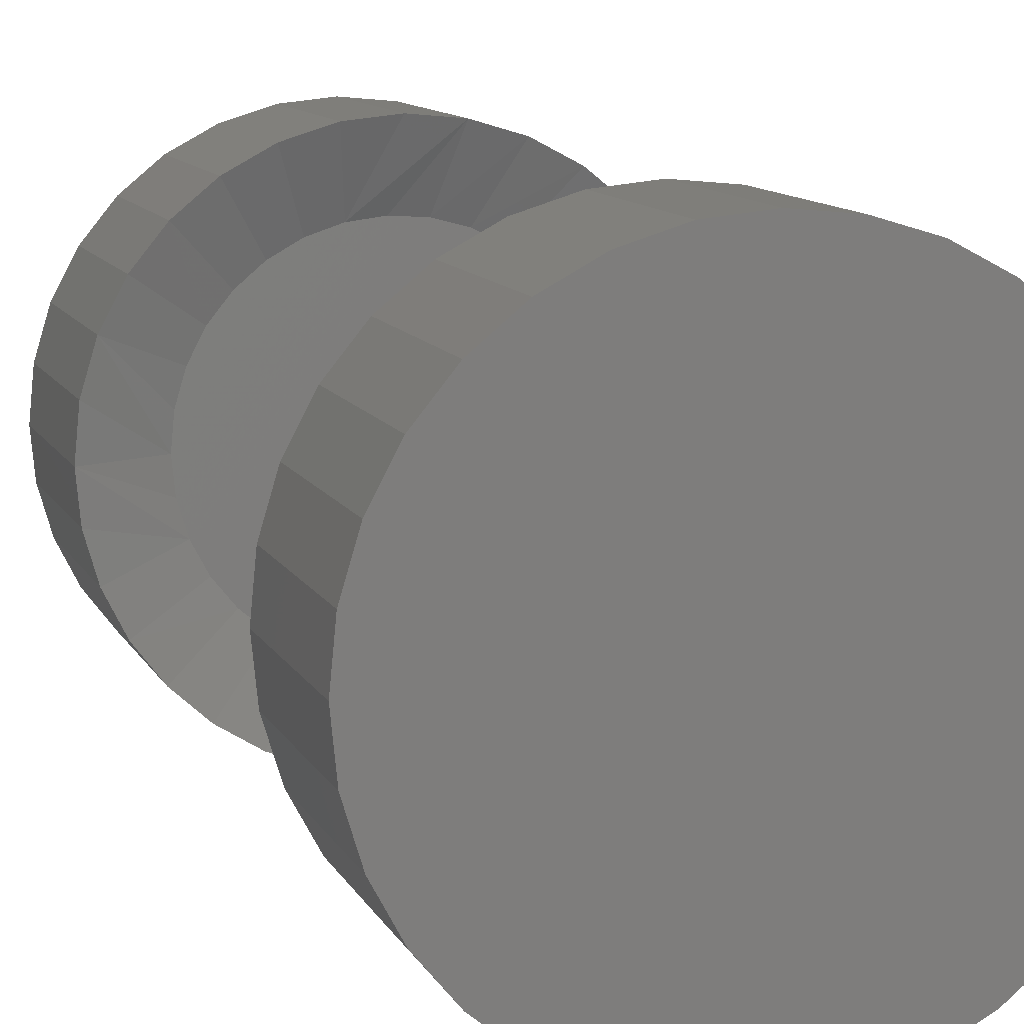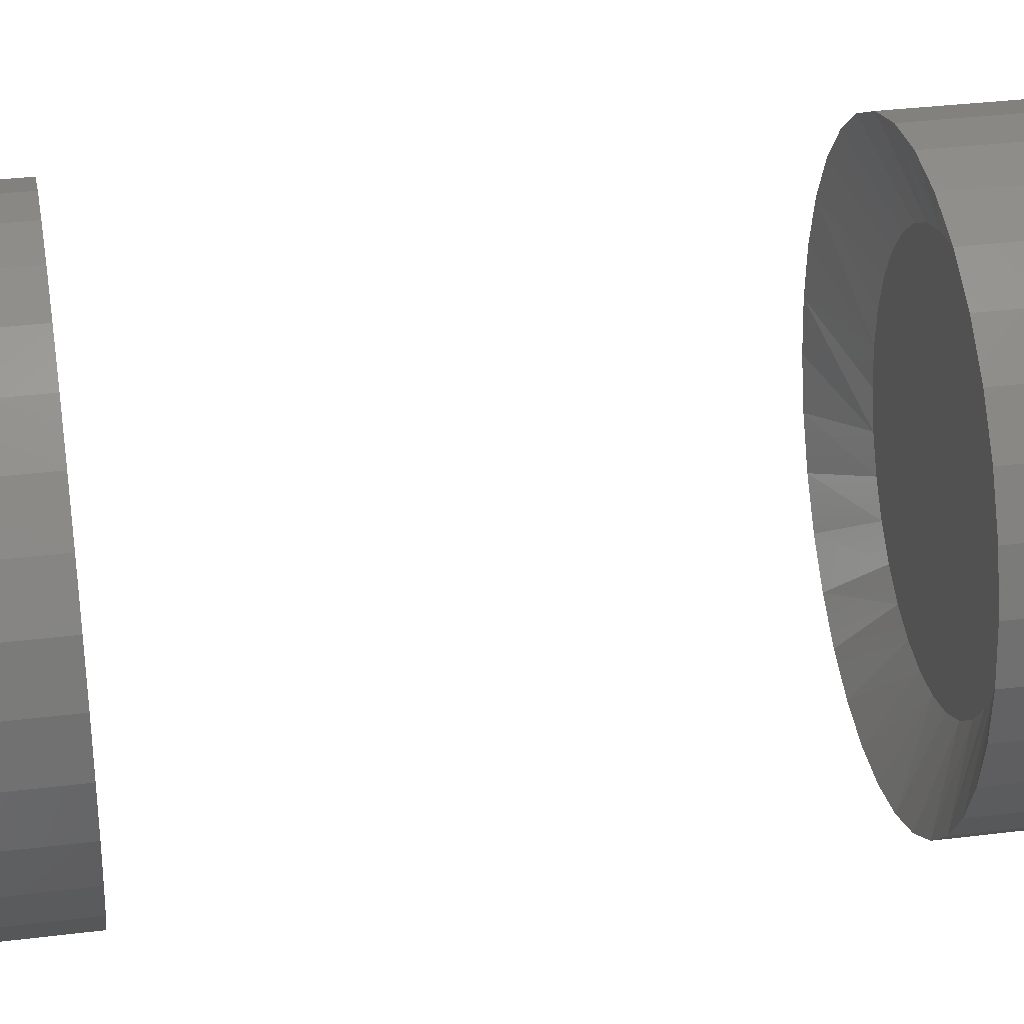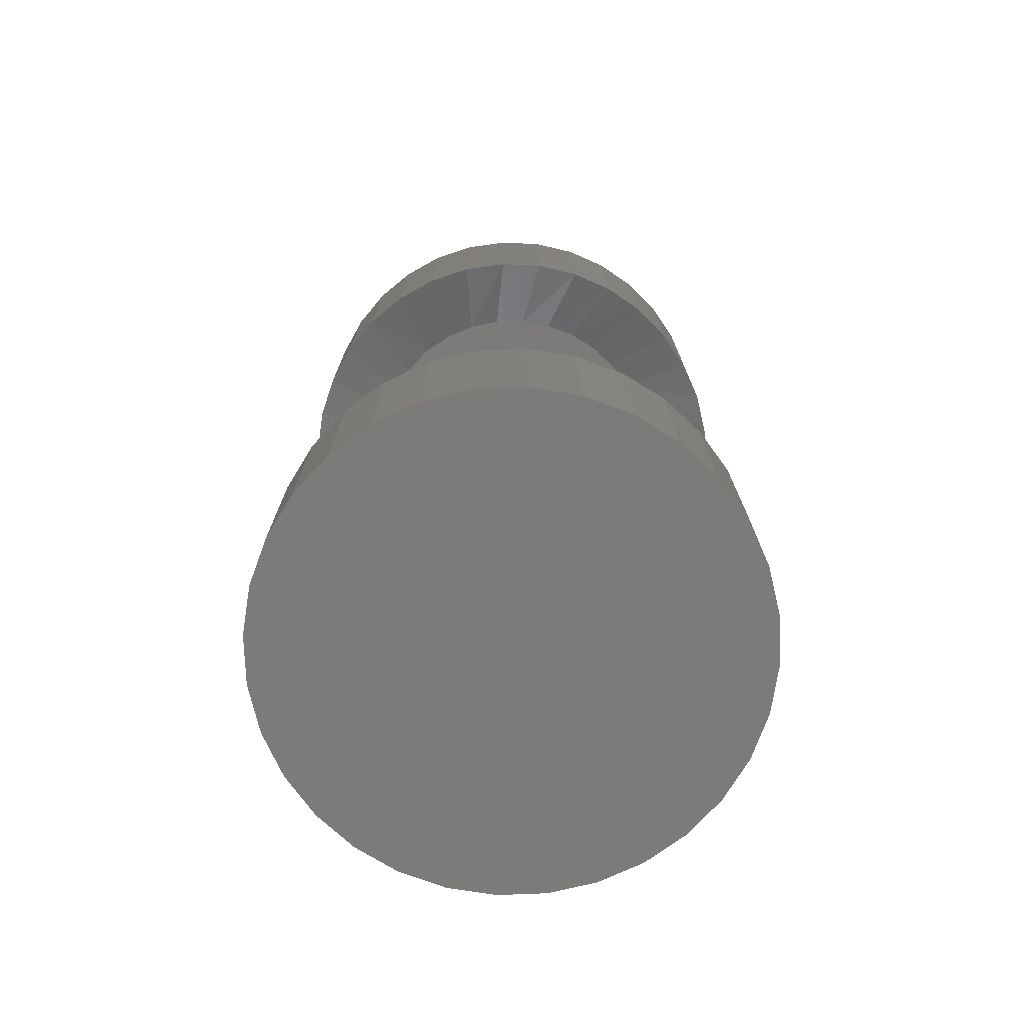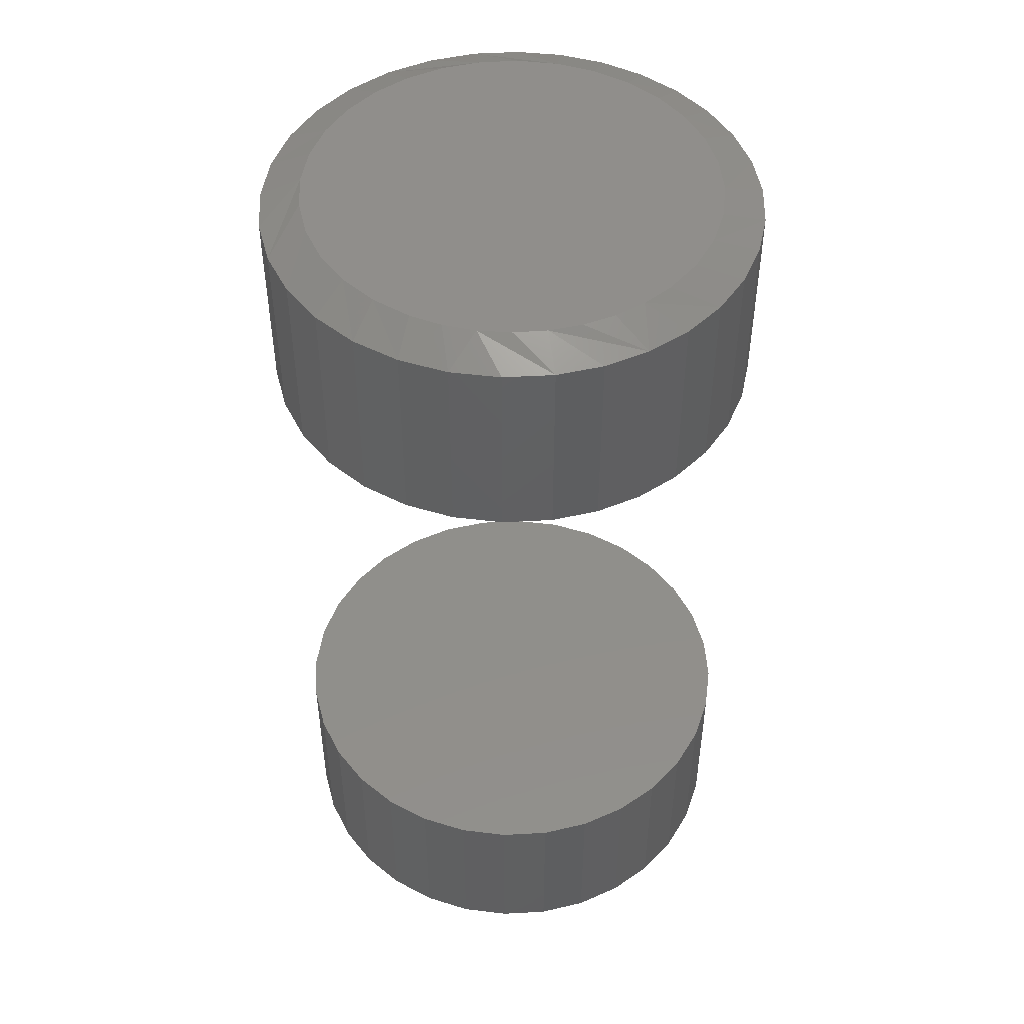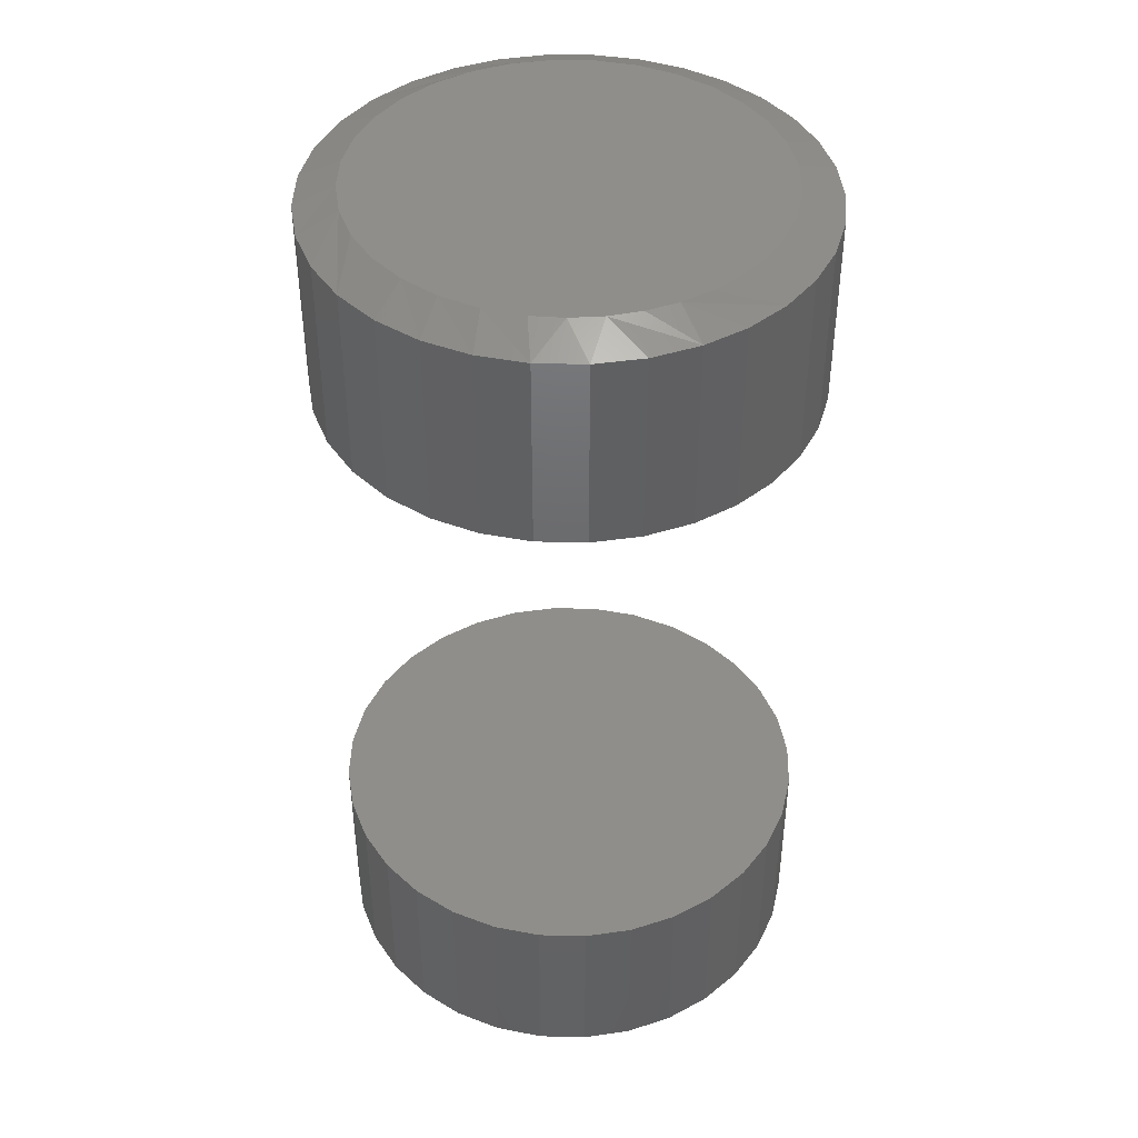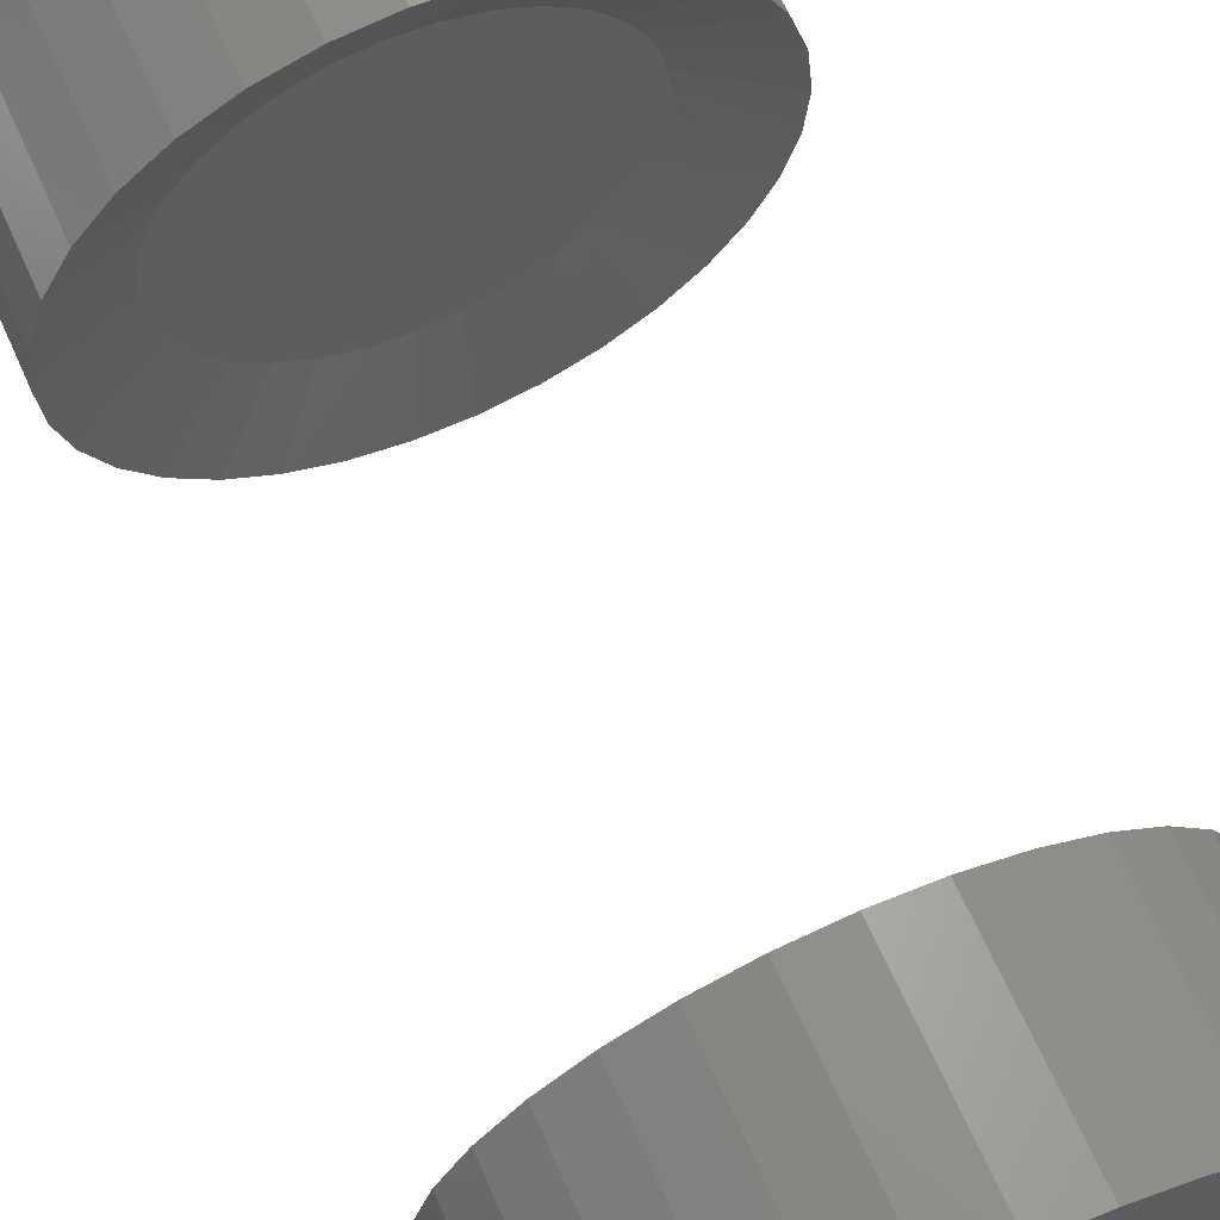
<metadata>
{"format":"stl","ext":"stl","renderer":"f3d","projection":"perspective","resolution":1024,"background":"white","views":[{"elev":10.7,"azim":162.6,"up":"+Y"},{"elev":33.3,"azim":-99.7,"up":"+Y"},{"elev":-74.4,"azim":7.9,"up":"+Z"},{"elev":48.1,"azim":-99.1,"up":"+Z"},{"elev":42.9,"azim":-116.5,"up":"+Z"},{"elev":65.8,"azim":156.0,"up":"+Y"}]}
</metadata>
<code>
# stl→obj: 198 verts, 388 faces
v -0.2344 2.9e-17 0.6246
v -0.2344 -2.661e-12 0.8116
v -0.2298 0.04621 0.6246
v -0.2298 0.04621 0.8116
v -0.2163 0.09064 0.6246
v -0.2163 0.09064 0.8116
v -0.1945 0.1316 0.6246
v -0.1945 0.1316 0.8116
v -0.165 0.1675 0.6246
v -0.165 0.1675 0.8116
v -0.1291 0.1969 0.6246
v -0.1291 0.1969 0.8116
v -0.08817 0.2188 0.6246
v -0.08817 0.2188 0.8116
v -0.04374 0.2323 0.6246
v -0.04374 0.2323 0.8116
v 0.002467 0.2368 0.6246
v 0.002467 0.2368 0.8116
v 0.04867 0.2323 0.6246
v 0.04867 0.2323 0.8116
v 0.0931 0.2188 0.6246
v 0.0931 0.2188 0.8116
v 0.134 0.1969 0.6246
v 0.134 0.1969 0.8116
v 0.1699 0.1675 0.6246
v 0.1699 0.1675 0.8116
v 0.1994 0.1316 0.6246
v 0.1994 0.1316 0.8116
v 0.2213 0.09064 0.6246
v 0.2213 0.09064 0.8116
v 0.2348 0.04621 0.6246
v 0.2348 0.04621 0.8116
v 0.2393 0 0.6246
v 0.2393 1.705e-12 0.8116
v -0.2344 2.9e-17 -0.07812
v -0.2344 2.9e-17 0.09375
v -0.2298 0.04621 -0.07812
v -0.2298 0.04621 0.09375
v -0.2163 0.09064 -0.07812
v -0.2163 0.09064 0.09375
v -0.1945 0.1316 -0.07812
v -0.1945 0.1316 0.09375
v -0.165 0.1675 -0.07812
v -0.165 0.1675 0.09375
v -0.1291 0.1969 -0.07812
v -0.1291 0.1969 0.09375
v -0.08817 0.2188 -0.07812
v -0.08817 0.2188 0.09375
v -0.04374 0.2323 -0.07812
v -0.04374 0.2323 0.09375
v 0.002467 0.2368 -0.07812
v 0.002467 0.2368 0.09375
v 0.04867 0.2323 -0.07812
v 0.04867 0.2323 0.09375
v 0.0931 0.2188 -0.07812
v 0.0931 0.2188 0.09375
v 0.134 0.1969 -0.07812
v 0.134 0.1969 0.09375
v 0.1699 0.1675 -0.07812
v 0.1699 0.1675 0.09375
v 0.1994 0.1316 -0.07812
v 0.1994 0.1316 0.09375
v 0.2213 0.09064 -0.07812
v 0.2213 0.09064 0.09375
v 0.2348 0.04621 -0.07812
v 0.2348 0.04621 0.09375
v 0.2393 0 -0.07812
v 0.2393 0 0.09375
v 0.2353 -0.04352 0.6246
v 0.2353 -0.04352 0.8116
v 0.2233 -0.08556 0.6246
v 0.2233 -0.08556 0.8116
v 0.2038 -0.1247 0.6246
v 0.2038 -0.1247 0.8116
v 0.1775 -0.1596 0.6246
v 0.1775 -0.1596 0.8116
v 0.1452 -0.189 0.6246
v 0.1452 -0.189 0.8116
v 0.108 -0.212 0.6246
v 0.108 -0.212 0.8116
v 0.06728 -0.2278 0.6246
v 0.06728 -0.2278 0.8116
v 0.02432 -0.2358 0.6246
v 0.02432 -0.2358 0.8116
v -0.01939 -0.2358 0.6246
v -0.01939 -0.2358 0.8116
v -0.06235 -0.2278 0.6246
v -0.06235 -0.2278 0.8116
v -0.1031 -0.212 0.6246
v -0.1031 -0.212 0.8116
v -0.1403 -0.189 0.6246
v -0.1403 -0.189 0.8116
v -0.1726 -0.1596 0.6246
v -0.1726 -0.1596 0.8116
v -0.1989 -0.1247 0.6246
v -0.1989 -0.1247 0.8116
v -0.2184 -0.08556 0.6246
v -0.2184 -0.08556 0.8116
v -0.2303 -0.04352 0.6246
v -0.2303 -0.04352 0.8116
v 0.2348 -0.04621 -0.07812
v 0.2348 -0.04621 0.09375
v 0.2213 -0.09064 -0.07812
v 0.2213 -0.09064 0.09375
v 0.1994 -0.1316 -0.07812
v 0.1994 -0.1316 0.09375
v 0.1699 -0.1675 -0.07812
v 0.1699 -0.1675 0.09375
v 0.134 -0.1969 -0.07812
v 0.134 -0.1969 0.09375
v 0.0931 -0.2188 -0.07812
v 0.0931 -0.2188 0.09375
v 0.04867 -0.2323 -0.07812
v 0.04867 -0.2323 0.09375
v 0.002467 -0.2368 -0.07812
v 0.002467 -0.2368 0.09375
v -0.04374 -0.2323 -0.07812
v -0.04374 -0.2323 0.09375
v -0.08817 -0.2188 -0.07812
v -0.08817 -0.2188 0.09375
v -0.1291 -0.1969 -0.07812
v -0.1291 -0.1969 0.09375
v -0.165 -0.1675 -0.07812
v -0.165 -0.1675 0.09375
v -0.1945 -0.1316 -0.07812
v -0.1945 -0.1316 0.09375
v -0.2163 -0.09064 -0.07812
v -0.2163 -0.09064 0.09375
v -0.2298 -0.04621 -0.07812
v -0.2298 -0.04621 0.09375
v 0.0377 0.1591 0.6562
v 0.006643 0.1629 0.6562
v -0.1525 0.05034 0.6562
v -0.1584 0.02548 0.6562
v -0.1604 -1.41e-12 0.6562
v 0.1654 -1.41e-12 0.6562
v 0.1623 0.03153 0.6562
v 0.1188 0.1141 0.6562
v 0.1385 0.08964 0.6562
v 0.1532 0.06179 0.6562
v 0.09482 0.1342 0.6562
v 0.06745 0.1494 0.6562
v -0.08318 0.1386 0.6562
v -0.05492 0.1525 0.6562
v -0.02461 0.1607 0.6562
v -0.1083 0.1195 0.6562
v -0.1293 0.09576 0.6562
v -0.1427 0.07396 0.6562
v -0.1427 -0.07396 0.6562
v -0.1525 -0.05034 0.6562
v -0.1584 -0.02548 0.6562
v -0.08318 -0.1386 0.6562
v -0.1083 -0.1195 0.6562
v -0.1293 -0.09576 0.6562
v -0.02461 -0.1607 0.6562
v -0.05492 -0.1525 0.6562
v 0.1532 -0.06179 0.6562
v 0.1623 -0.03153 0.6562
v 0.09482 -0.1342 0.6562
v 0.06745 -0.1494 0.6562
v 0.0377 -0.1591 0.6562
v 0.006643 -0.1629 0.6562
v 0.1188 -0.1141 0.6562
v 0.1385 -0.08964 0.6562
v -0.03047 0.1955 0.8281
v 0.04533 0.1935 0.8281
v 0.007547 0.1981 0.8281
v -0.06735 0.1855 0.8281
v 0.08152 0.1817 0.8281
v -0.06735 -0.1855 0.8281
v -0.03047 -0.1955 0.8281
v 0.04533 -0.1935 0.8281
v 0.007547 -0.1981 0.8281
v 0.1148 0.1633 0.8281
v -0.1017 0.1686 0.8281
v 0.144 0.1388 0.8281
v -0.1323 0.1453 0.8281
v 0.168 0.1091 0.8281
v -0.1579 0.1165 0.8281
v 0.1859 0.07517 0.8281
v -0.1741 0.08998 0.8281
v -0.186 0.06124 0.8281
v 0.1969 0.03836 0.8281
v -0.1933 0.031 0.8281
v 0.2007 2.037e-12 0.8281
v -0.1957 2.037e-12 0.8281
v 0.1969 -0.03836 0.8281
v -0.1933 -0.031 0.8281
v 0.1859 -0.07517 0.8281
v -0.186 -0.06124 0.8281
v 0.168 -0.1091 0.8281
v -0.1741 -0.08998 0.8281
v -0.1579 -0.1165 0.8281
v 0.144 -0.1388 0.8281
v -0.1323 -0.1453 0.8281
v 0.1148 -0.1633 0.8281
v -0.1017 -0.1686 0.8281
v 0.08152 -0.1817 0.8281
f 1 2 3
f 3 2 4
f 3 4 5
f 5 4 6
f 5 6 7
f 7 6 8
f 7 8 9
f 9 8 10
f 9 10 11
f 11 10 12
f 11 12 13
f 13 12 14
f 13 14 15
f 15 14 16
f 15 16 17
f 17 16 18
f 17 18 19
f 19 18 20
f 19 20 21
f 21 20 22
f 21 22 23
f 23 22 24
f 23 24 25
f 25 24 26
f 25 26 27
f 27 26 28
f 27 28 29
f 29 28 30
f 29 30 31
f 31 30 32
f 31 32 33
f 33 32 34
f 35 36 37
f 37 36 38
f 37 38 39
f 39 38 40
f 39 40 41
f 41 40 42
f 41 42 43
f 43 42 44
f 43 44 45
f 45 44 46
f 45 46 47
f 47 46 48
f 47 48 49
f 49 48 50
f 49 50 51
f 51 50 52
f 51 52 53
f 53 52 54
f 53 54 55
f 55 54 56
f 55 56 57
f 57 56 58
f 57 58 59
f 59 58 60
f 59 60 61
f 61 60 62
f 61 62 63
f 63 62 64
f 63 64 65
f 65 64 66
f 65 66 67
f 67 66 68
f 33 34 69
f 69 34 70
f 69 70 71
f 71 70 72
f 71 72 73
f 73 72 74
f 73 74 75
f 75 74 76
f 75 76 77
f 77 76 78
f 77 78 79
f 79 78 80
f 79 80 81
f 81 80 82
f 81 82 83
f 83 82 84
f 83 84 85
f 85 84 86
f 85 86 87
f 87 86 88
f 87 88 89
f 89 88 90
f 89 90 91
f 91 90 92
f 91 92 93
f 93 92 94
f 93 94 95
f 95 94 96
f 95 96 97
f 97 96 98
f 97 98 99
f 99 98 100
f 99 100 1
f 1 100 2
f 67 68 101
f 101 68 102
f 101 102 103
f 103 102 104
f 103 104 105
f 105 104 106
f 105 106 107
f 107 106 108
f 107 108 109
f 109 108 110
f 109 110 111
f 111 110 112
f 111 112 113
f 113 112 114
f 113 114 115
f 115 114 116
f 115 116 117
f 117 116 118
f 117 118 119
f 119 118 120
f 119 120 121
f 121 120 122
f 121 122 123
f 123 122 124
f 123 124 125
f 125 124 126
f 125 126 127
f 127 126 128
f 127 128 129
f 129 128 130
f 129 130 35
f 35 130 36
f 50 54 52
f 54 50 48
f 54 48 56
f 112 118 114
f 114 118 116
f 56 48 58
f 58 48 46
f 58 46 60
f 60 46 44
f 60 44 62
f 62 44 42
f 62 42 64
f 64 42 40
f 64 40 66
f 66 40 38
f 66 38 68
f 68 38 36
f 68 36 102
f 102 36 130
f 102 130 104
f 104 130 128
f 104 128 106
f 106 128 126
f 106 126 108
f 108 126 124
f 108 124 110
f 110 124 122
f 110 122 112
f 112 122 120
f 112 120 118
f 131 15 17
f 15 131 132
f 3 5 133
f 1 3 133
f 1 133 134
f 1 134 135
f 136 137 29
f 136 29 31
f 136 31 33
f 138 25 139
f 139 25 27
f 139 27 140
f 140 27 29
f 140 29 137
f 25 138 23
f 23 138 141
f 23 141 21
f 21 141 142
f 21 142 19
f 19 142 131
f 19 131 17
f 143 11 144
f 144 11 13
f 144 13 145
f 145 13 15
f 145 15 132
f 11 143 9
f 9 143 146
f 9 146 7
f 7 146 147
f 7 147 5
f 5 147 148
f 5 148 133
f 149 93 95
f 95 97 149
f 149 97 150
f 151 150 97
f 152 87 89
f 89 91 152
f 152 91 153
f 91 93 153
f 153 93 154
f 93 149 154
f 155 87 156
f 87 152 156
f 135 151 97
f 135 97 99
f 135 99 1
f 33 69 157
f 33 157 158
f 33 158 136
f 159 77 160
f 160 77 79
f 160 79 161
f 161 79 81
f 161 81 162
f 162 81 83
f 162 83 155
f 155 83 85
f 155 85 87
f 77 159 75
f 75 159 163
f 75 163 73
f 73 163 164
f 73 164 71
f 71 164 157
f 71 157 69
f 51 53 49
f 47 49 53
f 55 47 53
f 113 117 111
f 115 117 113
f 117 119 111
f 111 119 121
f 111 121 109
f 109 121 123
f 109 123 107
f 107 123 125
f 107 125 105
f 105 125 127
f 105 127 103
f 103 127 129
f 103 129 101
f 101 129 35
f 101 35 67
f 67 35 37
f 67 37 65
f 65 37 39
f 65 39 63
f 63 39 41
f 63 41 61
f 61 41 43
f 61 43 59
f 59 43 45
f 59 45 57
f 57 45 47
f 57 47 55
f 165 166 167
f 166 165 168
f 166 168 169
f 170 171 172
f 172 171 173
f 169 168 174
f 174 168 175
f 174 175 176
f 176 175 177
f 176 177 178
f 178 177 179
f 178 179 180
f 180 179 181
f 180 181 182
f 180 182 183
f 183 182 184
f 183 184 185
f 185 184 186
f 185 186 187
f 187 186 188
f 187 188 189
f 189 188 190
f 189 190 191
f 191 190 192
f 191 192 193
f 191 193 194
f 194 193 195
f 194 195 196
f 196 195 197
f 196 197 198
f 198 197 170
f 198 170 172
f 18 16 166
f 167 166 16
f 182 6 4
f 181 6 182
f 181 8 6
f 2 186 184
f 2 184 182
f 2 182 4
f 185 34 32
f 185 32 30
f 185 30 183
f 183 30 180
f 180 30 28
f 180 28 178
f 178 28 26
f 178 26 176
f 26 24 176
f 176 24 174
f 24 22 174
f 174 22 169
f 18 166 20
f 20 166 169
f 20 169 22
f 167 16 165
f 165 16 14
f 165 14 168
f 168 14 12
f 168 12 175
f 181 179 8
f 8 179 177
f 8 177 10
f 10 177 175
f 10 175 12
f 96 94 192
f 192 98 96
f 190 98 192
f 98 190 188
f 90 88 197
f 197 92 90
f 195 92 197
f 195 94 92
f 193 94 195
f 193 192 94
f 86 84 171
f 171 88 86
f 170 88 171
f 170 197 88
f 80 78 198
f 198 82 80
f 172 82 198
f 172 84 82
f 173 84 172
f 173 171 84
f 194 78 76
f 196 78 194
f 196 198 78
f 186 2 100
f 186 100 98
f 186 98 188
f 34 185 187
f 34 187 189
f 34 189 70
f 70 189 72
f 72 189 191
f 72 191 74
f 74 191 194
f 74 194 76
f 132 131 145
f 144 145 131
f 142 144 131
f 161 155 156
f 162 155 161
f 133 148 140
f 140 148 147
f 140 147 139
f 139 147 146
f 139 146 138
f 138 146 143
f 138 143 141
f 141 143 144
f 141 144 142
f 154 149 164
f 164 149 150
f 164 150 157
f 157 150 151
f 157 151 158
f 158 151 135
f 158 135 136
f 136 135 134
f 136 134 137
f 137 134 133
f 137 133 140
f 161 156 160
f 160 156 152
f 160 152 159
f 159 152 153
f 159 153 163
f 163 153 154
f 163 154 164

</code>
